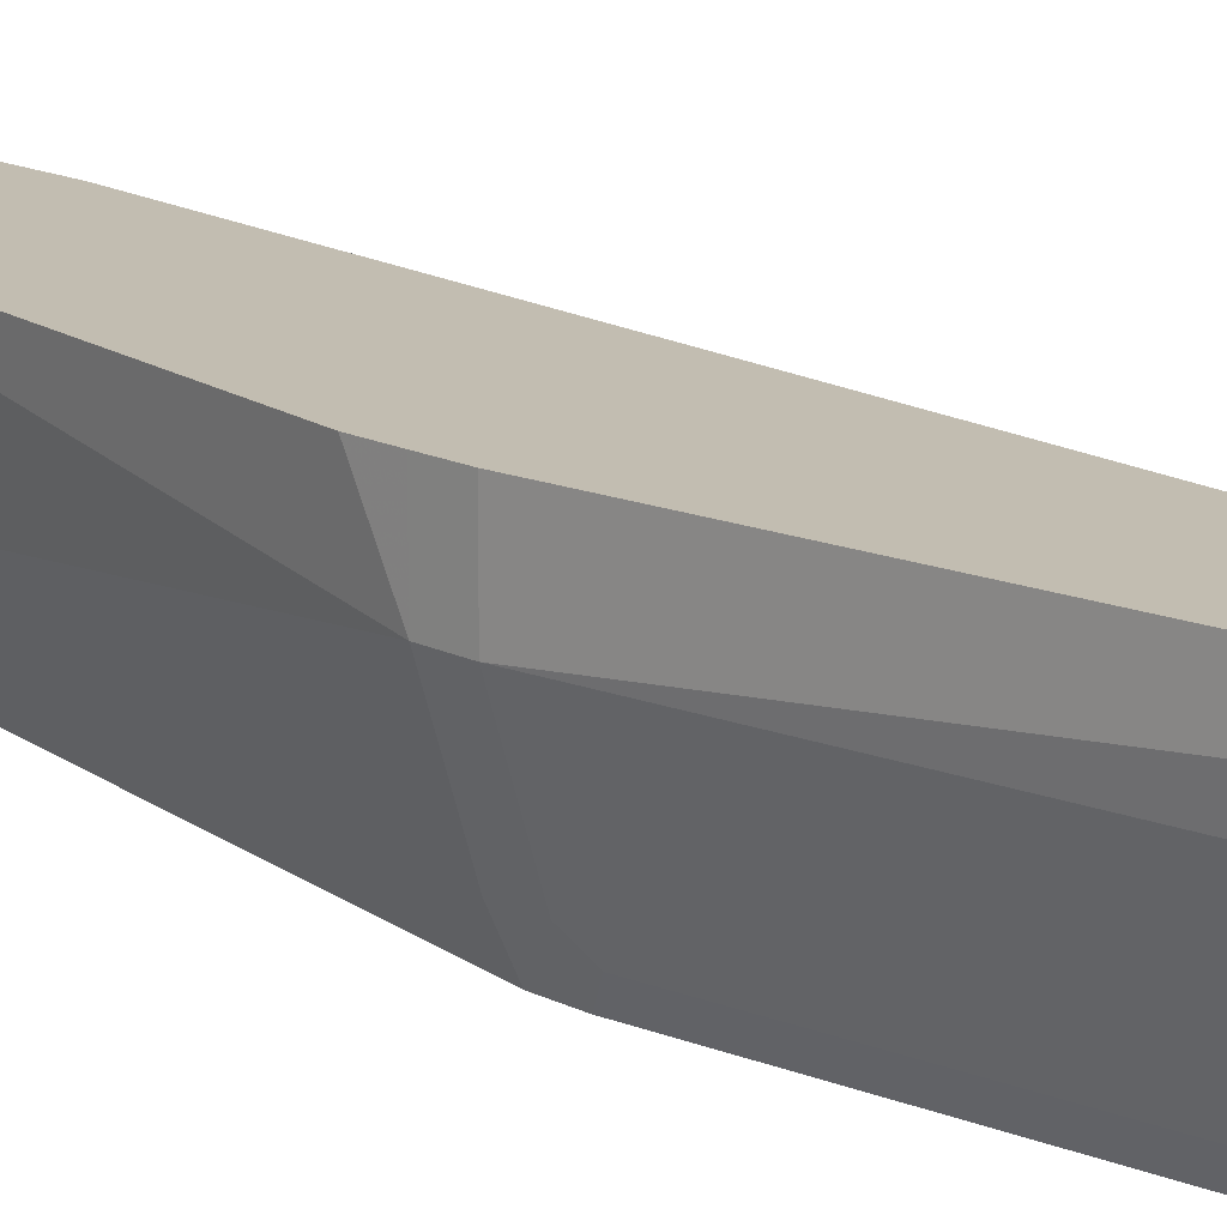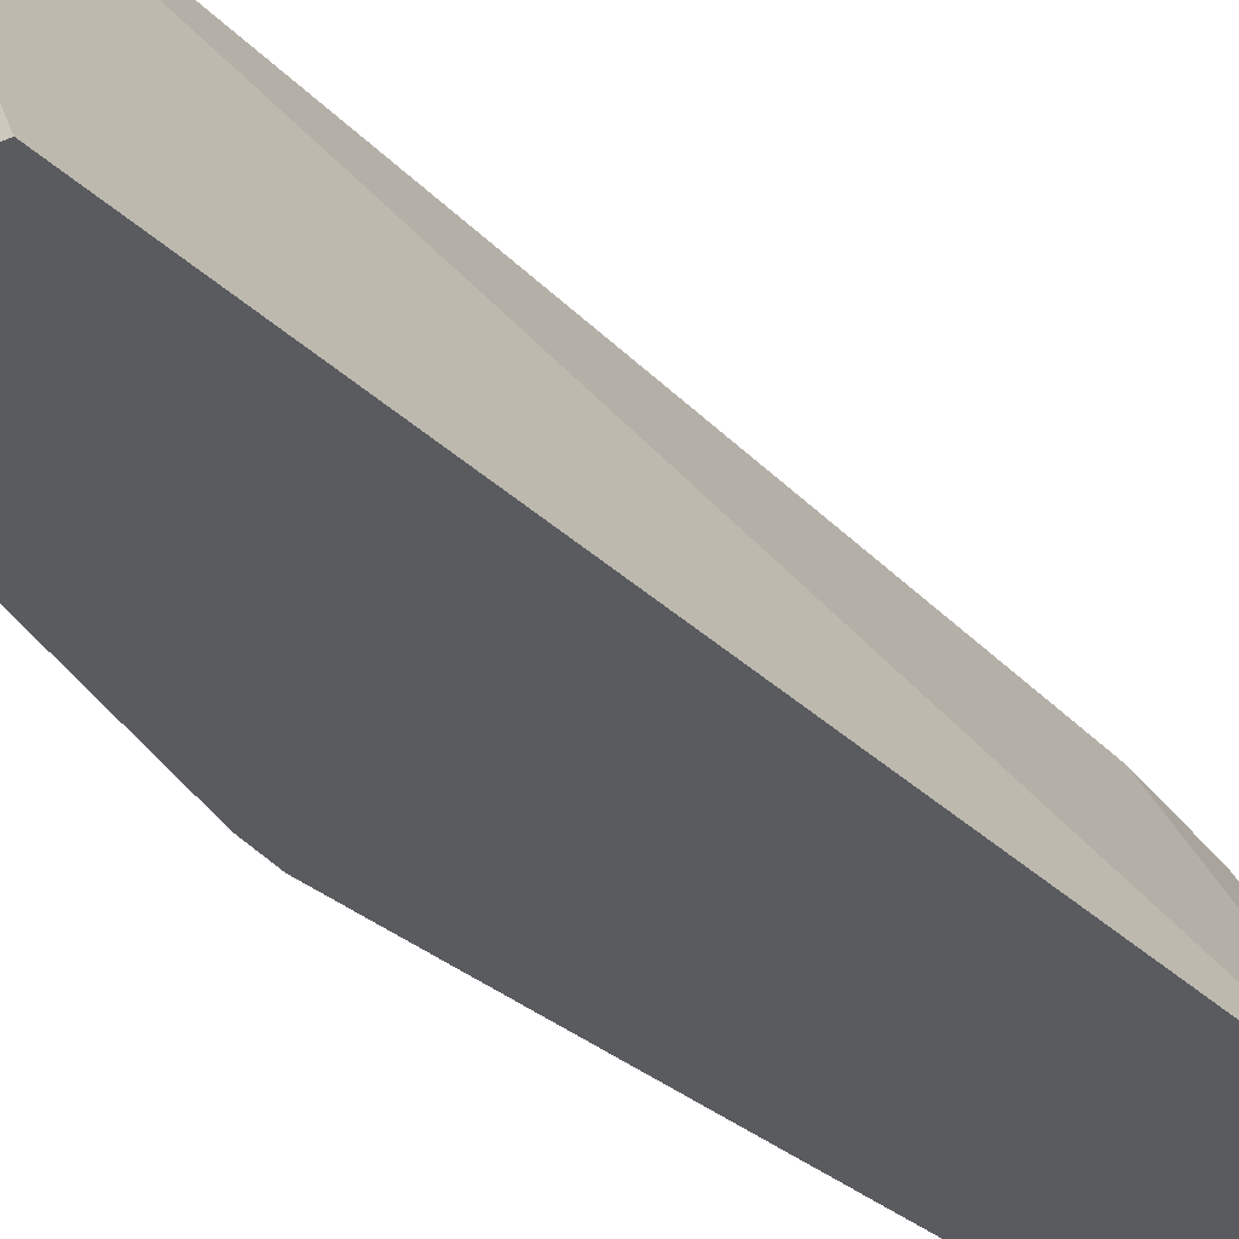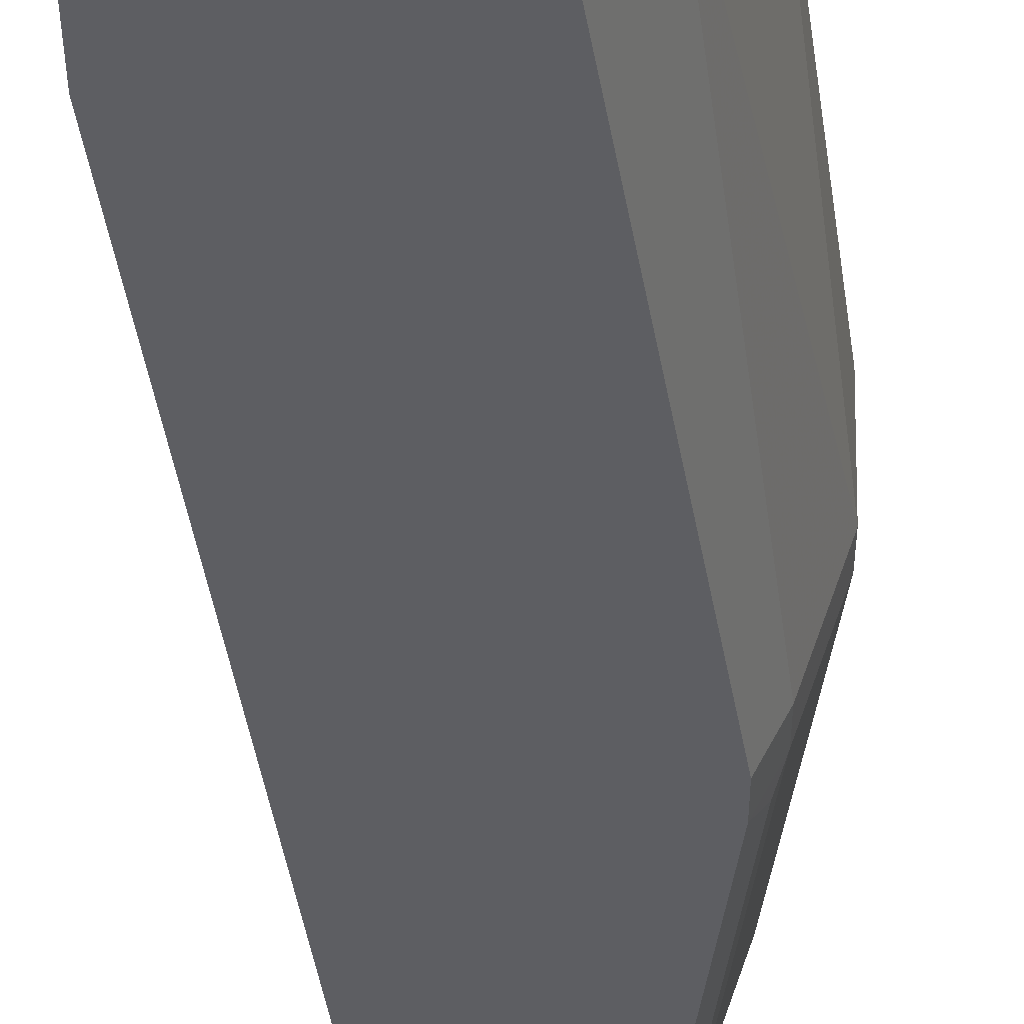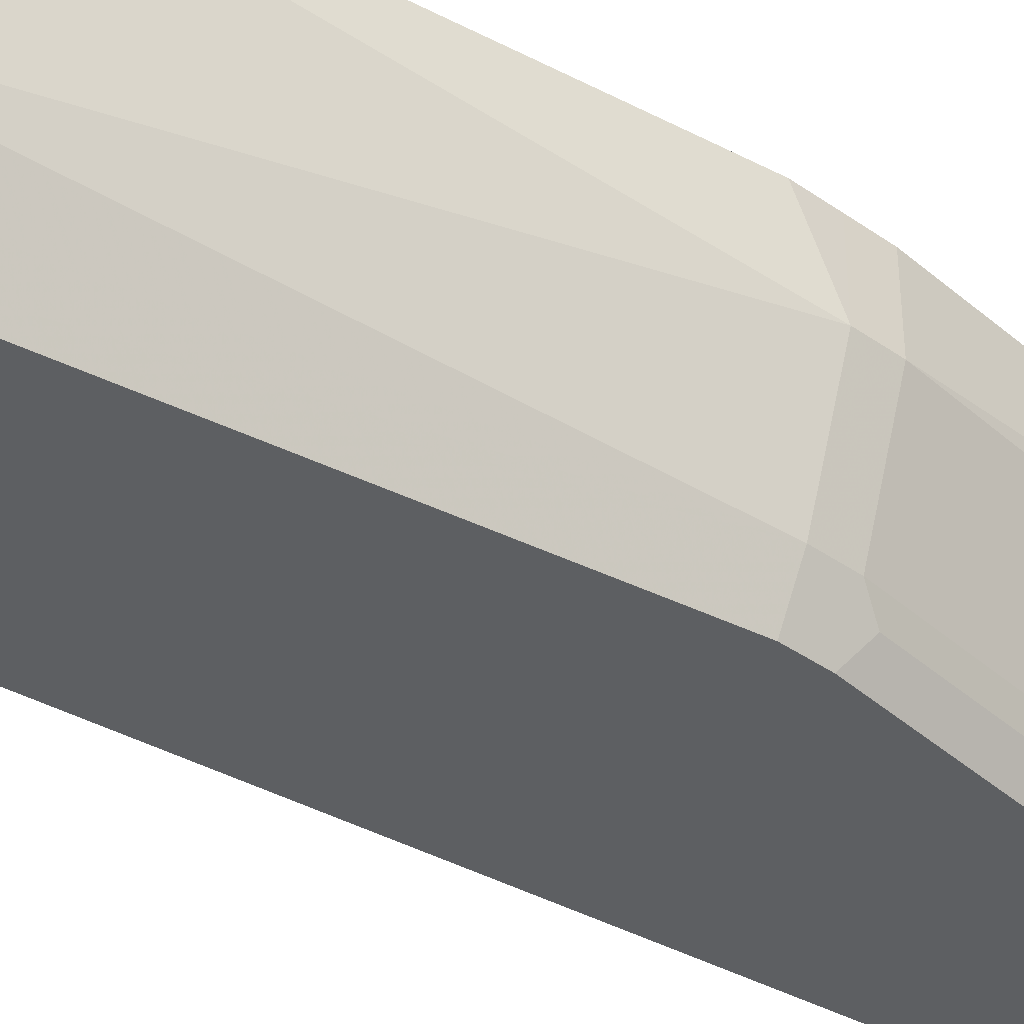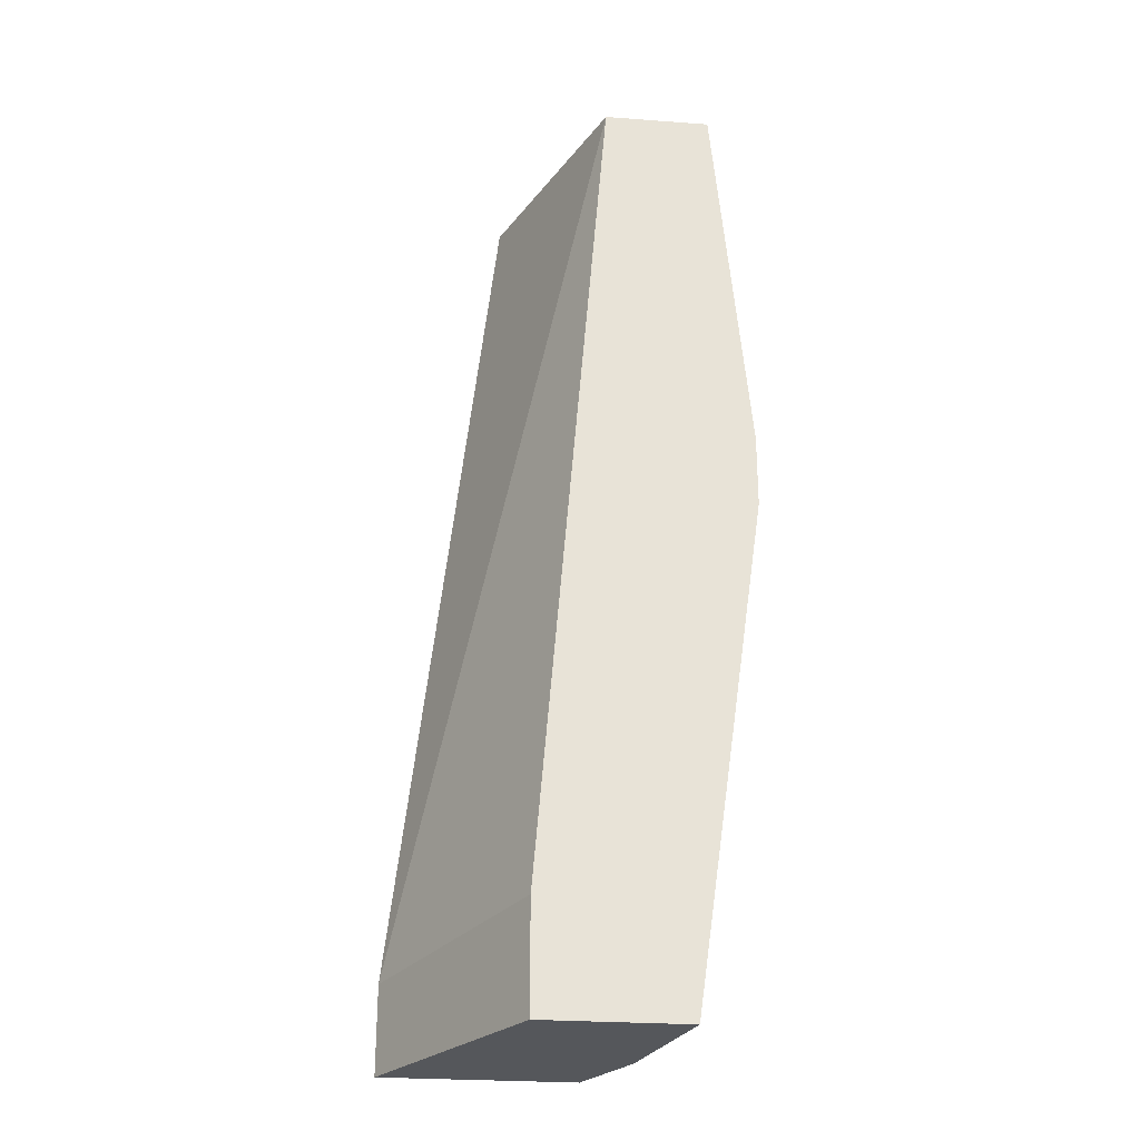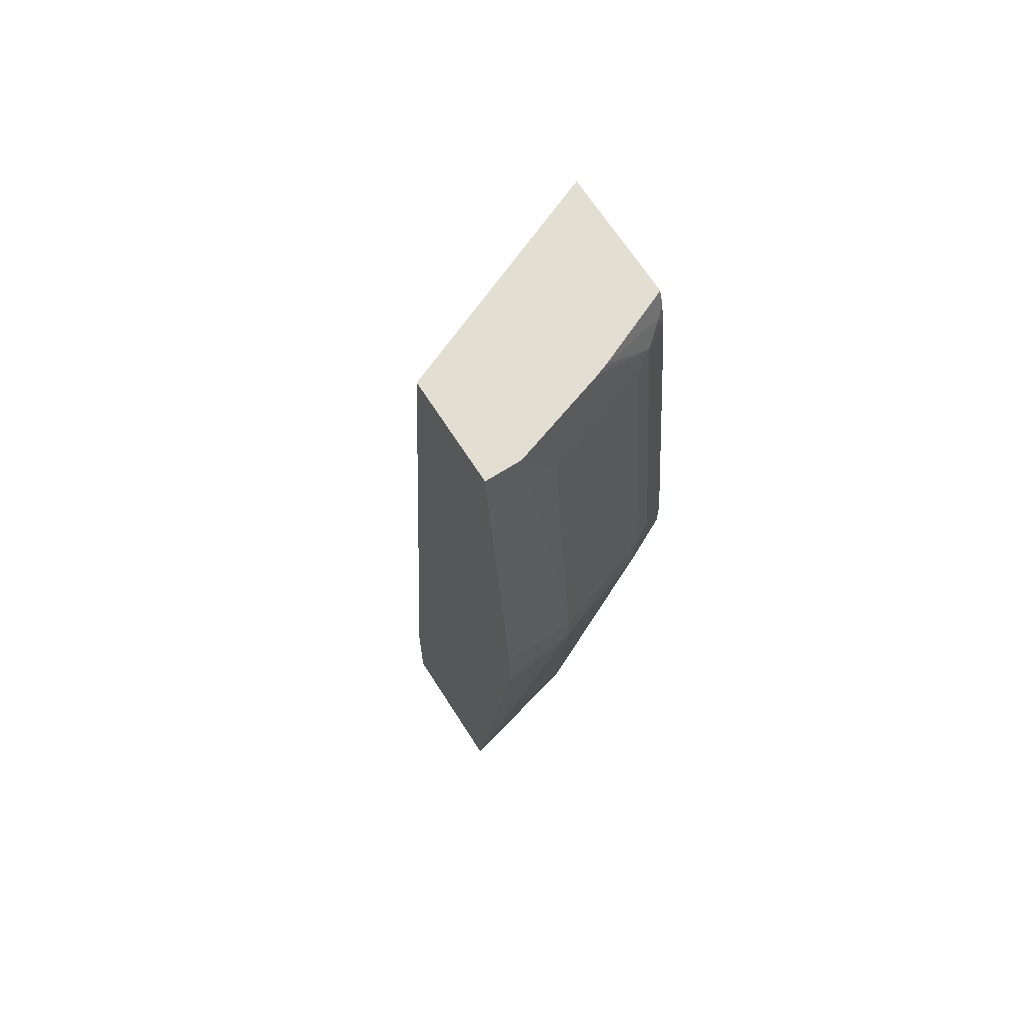
<metadata>
{"format":"obj","ext":"obj","renderer":"f3d","projection":"perspective","resolution":1024,"background":"white","views":[{"elev":17.0,"azim":-46.0,"up":"+Y"},{"elev":-32.7,"azim":30.6,"up":"+Y"},{"elev":-39.2,"azim":-179.8,"up":"+Y"},{"elev":-39.5,"azim":-131.1,"up":"+Y"},{"elev":-27.0,"azim":173.5,"up":"+Z"},{"elev":67.4,"azim":-122.6,"up":"+Z"}]}
</metadata>
<code>
v -0.2685 -2.057e-05 -0.1859
v -0.2685 -0.04131 -0.1859
v -0.2685 -2.057e-05 -0.1652
v -0.2685 -2.057e-05 -0.2066
v -0.2479 -0.1033 -0.1859
v -0.2685 -0.04131 -0.1652
v -0.2272 -2.057e-05 -0.4961
v -0.2065 -0.08262 -0.4961
v -0.2479 -2.057e-05 0.05459
v -0.2354 -0.1282 -0.1859
v -0.2479 -0.1033 -0.1652
v -0.1929 -0.1099 -0.4961
v -0.1838 -0.1282 -0.4961
v -0.2479 -0.06197 -0.04131
v -0.2479 -0.04131 0.02063
v -0.2479 -0.02067 0.05459
v -0.2269 -2.057e-05 -0.4961
v -0.1859 -2.057e-05 0.05459
v -0.2354 -0.1282 -0.1652
v -0.2427 -0.1136 -0.1549
v -0.222 -0.1136 0.03098
v -0.2272 -0.1033 0.02063
v -0.07418 -0.1282 -0.4961
v -0.2427 -0.05165 0.03098
v -0.23 -0.07524 0.05459
v -0.1446 -2.057e-05 -0.4961
v -0.1321 -0.1282 0.05459
v -0.07418 -0.1282 -0.4459
v -0.1446 -2.057e-05 -0.4337
v -0.2148 -0.1282 0.02063
v -0.2138 -0.1282 0.0286
v -0.2143 -0.1239 0.04127
v -0.2272 -0.08262 0.05459
v -0.2072 -0.1282 0.05459
v -0.2098 -0.1282 0.04763
v -0.2093 -0.1239 0.05459
f 11 20 21
f 14 22 15
f 11 22 14
f 11 21 22
f 15 22 21
f 11 19 20
f 10 28 27
f 10 31 30
f 10 35 31
f 10 34 35
f 10 27 34
f 10 13 23
f 15 21 24
f 10 30 19
f 15 24 16
f 32 35 34
f 18 27 28
f 9 27 18
f 32 36 33
f 32 34 36
f 31 35 32
f 23 29 28
f 23 26 29
f 16 24 25
f 21 25 24
f 21 32 33
f 21 31 32
f 21 30 31
f 19 21 20
f 19 30 21
f 18 28 29
f 21 33 25
f 9 34 27
f 10 23 28
f 9 33 36
f 2 7 8
f 2 4 7
f 2 11 6
f 2 5 11
f 1 4 2
f 1 7 4
f 2 8 5
f 1 17 7
f 1 29 26
f 1 18 29
f 1 9 18
f 1 3 9
f 1 6 3
f 1 2 6
f 1 26 17
f 3 6 16
f 9 36 34
f 5 10 19
f 9 16 25
f 3 16 9
f 8 13 12
f 8 23 13
f 8 26 23
f 8 17 26
f 7 17 8
f 9 25 33
f 6 14 15
f 6 11 14
f 5 13 10
f 5 12 13
f 5 8 12
f 5 19 11
f 6 15 16

</code>
